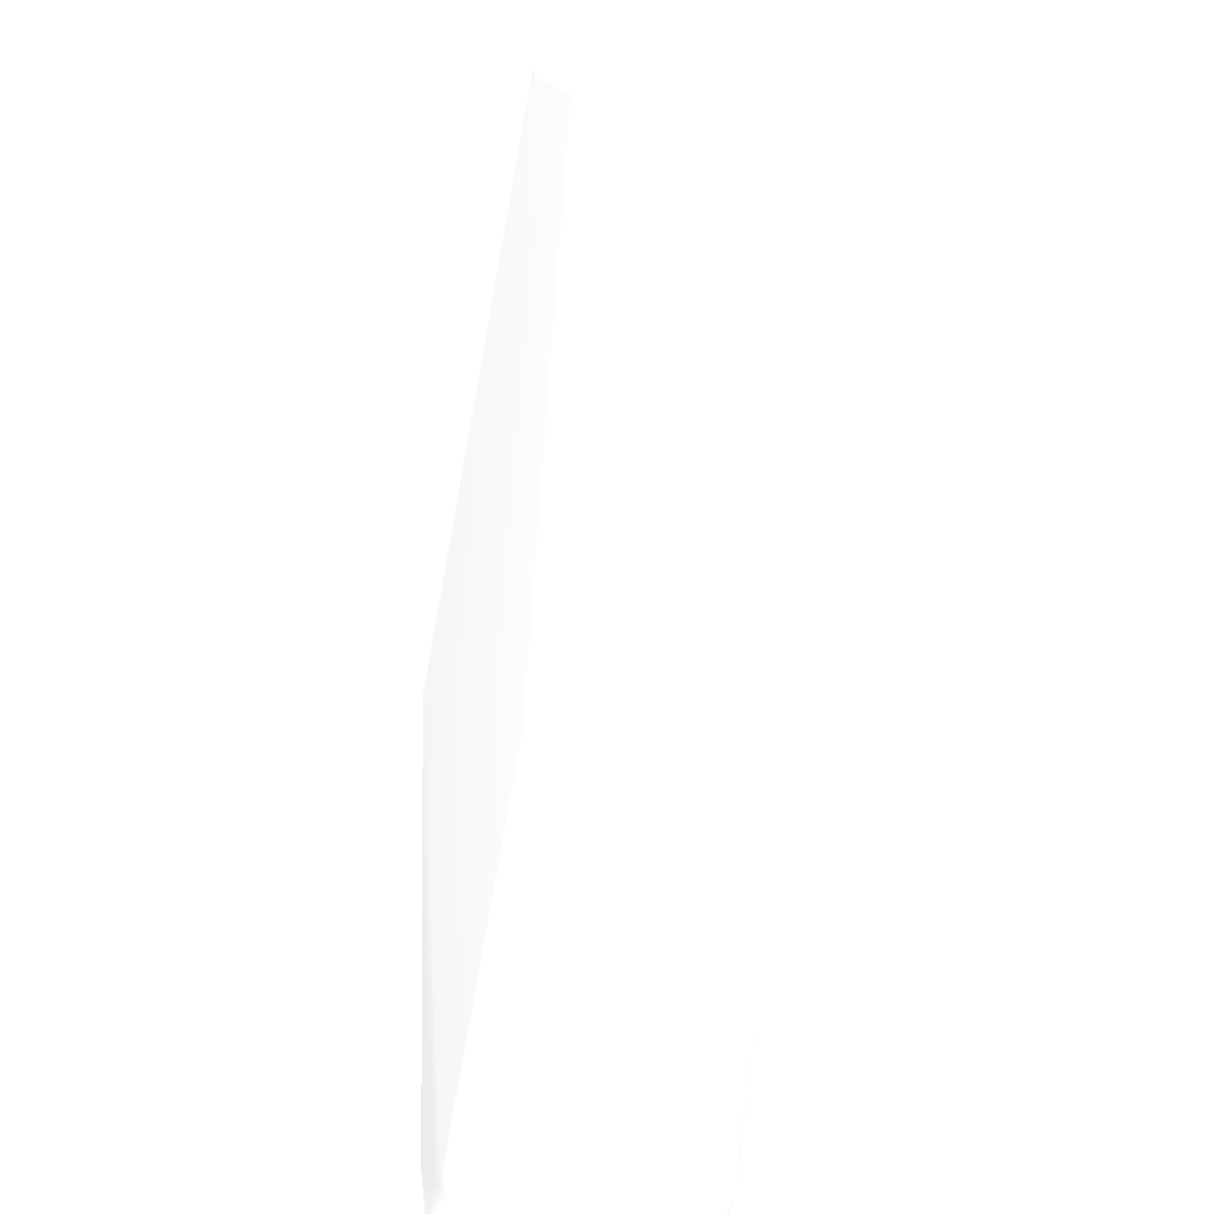
<metadata>
{"format":"obj","ext":"obj","renderer":"f3d","projection":"perspective","resolution":1024,"background":"white","views":[{"elev":65.8,"azim":-176.8,"up":"+Z"}]}
</metadata>
<code>
v 0.01656 -0.08513 -0.003873 0.7529 0.7529 0.7529
v -0.02356 0.09117 0.004608 0.7529 0.7529 0.7529
v -0.02598 0.07577 -0.005082 0.7529 0.7529 0.7529
v -0.02273 0.08543 -0.00412 0.7529 0.7529 0.7529
v -0.02133 0.09093 0.00098 0.7529 0.7529 0.7529
v -0.02276 0.08017 -0.00691 0.7529 0.7529 0.7529
v -0.02449 0.08589 -0.001833 0.7529 0.7529 0.7529
v -0.02465 0.07667 -0.006932 0.7529 0.7529 0.7529
v 0.02802 0.04204 -0.00635 0.7529 0.7529 0.7529
v -0.03164 -0.000579 0.005973 0.7529 0.7529 0.7529
v -0.008623 0.03332 0.1119 0.7529 0.7529 0.7529
v -0.01725 -0.0907 0.06308 0.7529 0.7529 0.7529
v 0.001917 -0.04552 -0.02566 0.7529 0.7529 0.7529
v 0.00381 -0.08297 -0.02445 0.7529 0.7529 0.7529
v 0.003076 -0.08797 -0.02398 0.7529 0.7529 0.7529
v 0.001843 -0.084 -0.02552 0.7529 0.7529 0.7529
v -0.01751 -0.09791 0.05167 0.7529 0.7529 0.7529
v -0.01663 -0.09855 0.05473 0.7529 0.7529 0.7529
v -1.7e-05 -0.1037 -0.009199 0.7529 0.7529 0.7529
v -0.01601 -0.09963 0.0493 0.7529 0.7529 0.7529
v 0.003602 -0.1012 -0.01263 0.7529 0.7529 0.7529
v -0.02801 0.04178 -0.006396 0.7529 0.7529 0.7529
v -0.000868 -0.08255 -0.02587 0.7529 0.7529 0.7529
v -0.0015 -0.04587 -0.02593 0.7529 0.7529 0.7529
v -0.00343 -0.1026 -0.008964 0.7529 0.7529 0.7529
v -0.01705 -0.09552 0.02212 0.7529 0.7529 0.7529
v -0.02527 0.08206 0.005197 0.7529 0.7529 0.7529
v -0.02303 0.0929 0.009877 0.7529 0.7529 0.7529
v -0.02066 0.09467 0.009538 0.7529 0.7529 0.7529
v 0.02134 0.09433 0.008942 0.7529 0.7529 0.7529
v 0.02148 0.0918 0.002684 0.7529 0.7529 0.7529
v -0.000173 0.091 0.000577 0.7529 0.7529 0.7529
v -0.000337 0.08656 -0.004163 0.7529 0.7529 0.7529
v -0.000834 0.08026 -0.007322 0.7529 0.7529 0.7529
v -0.01677 0.09025 0.06433 0.7529 0.7529 0.7529
v -0.01845 0.09202 0.05839 0.7529 0.7529 0.7529
v -0.008841 0.0473 0.1115 0.7529 0.7529 0.7529
v 0.01703 -0.0968 0.03032 0.7529 0.7529 0.7529
v 0.01696 -0.0916 0.005563 0.7529 0.7529 0.7529
v 0.003495 -0.1027 -0.008029 0.7529 0.7529 0.7529
v 0.01673 0.09013 0.06443 0.7529 0.7529 0.7529
v 0.01354 0.09267 0.06569 0.7529 0.7529 0.7529
v 0.03162 -0.001861 0.00118 0.7529 0.7529 0.7529
v -4.1e-05 -0.104 0.005691 0.7529 0.7529 0.7529
v 0.01623 -0.09954 0.05158 0.7529 0.7529 0.7529
v 0.01758 -0.09741 0.05199 0.7529 0.7529 0.7529
v -0.003637 -0.08359 -0.02461 0.7529 0.7529 0.7529
v -0.000627 -0.08797 -0.02496 0.7529 0.7529 0.7529
v 3.2e-05 -0.09945 -0.01716 0.7529 0.7529 0.7529
v -0.01681 -0.08753 -0.001206 0.7529 0.7529 0.7529
v -0.0168 -0.09191 0.006295 0.7529 0.7529 0.7529
v -0.003617 -0.1012 -0.01261 0.7529 0.7529 0.7529
v -0.003215 -0.08777 -0.02388 0.7529 0.7529 0.7529
v -0.01653 -0.08224 -0.005118 0.7529 0.7529 0.7529
v -0.0316 -0.001987 0.001153 0.7529 0.7529 0.7529
v -0.000314 0.09462 0.007575 0.7529 0.7529 0.7529
v 0.0198 0.09701 0.02091 0.7529 0.7529 0.7529
v -0.004494 0.1004 0.05812 0.7529 0.7529 0.7529
v 0.009942 0.1 0.05834 0.7529 0.7529 0.7529
v -0.001617 0.09747 0.06231 0.7529 0.7529 0.7529
v -0.01257 0.09371 0.06517 0.7529 0.7529 0.7529
v -0.01605 0.09321 0.06362 0.7529 0.7529 0.7529
v 0.02545 0.08118 0.003501 0.7529 0.7529 0.7529
v 0.02067 0.09369 0.04331 0.7529 0.7529 0.7529
v 0.02271 0.09374 0.01434 0.7529 0.7529 0.7529
v 0.02387 0.0904 0.004368 0.7529 0.7529 0.7529
v 0.02451 0.0817 -0.005051 0.7529 0.7529 0.7529
v 0.02231 0.08825 -0.001933 0.7529 0.7529 0.7529
v 0.02473 0.08574 -0.001232 0.7529 0.7529 0.7529
v 0.02238 0.08335 -0.005526 0.7529 0.7529 0.7529
v 0.02603 0.0753 -0.005031 0.7529 0.7529 0.7529
v 0.02482 0.07438 -0.007156 0.7529 0.7529 0.7529
v 0.02296 0.0779 -0.007399 0.7529 0.7529 0.7529
v 0.01713 -0.08927 0.06361 0.7529 0.7529 0.7529
v 0.03159 -0.000559 0.006214 0.7529 0.7529 0.7529
v 0.01761 -0.09385 0.05845 0.7529 0.7529 0.7529
v 0.008428 -0.05537 0.1096 0.7529 0.7529 0.7529
v -0.01402 -0.1001 0.05603 0.7529 0.7529 0.7529
v -0.01819 0.09952 0.04381 0.7529 0.7529 0.7529
v -0.01462 0.1002 0.05573 0.7529 0.7529 0.7529
v 0.01622 0.1003 0.04587 0.7529 0.7529 0.7529
v -1.6e-05 0.0985 0.02708 0.7529 0.7529 0.7529
v -0.01907 0.0977 0.02463 0.7529 0.7529 0.7529
v -0.01699 0.09936 0.05412 0.7529 0.7529 0.7529
v -0.02182 0.09544 0.02176 0.7529 0.7529 0.7529
v -0.01923 0.09726 0.05059 0.7529 0.7529 0.7529
v 0.01713 0.09907 0.0543 0.7529 0.7529 0.7529
v 0.01927 0.09849 0.04494 0.7529 0.7529 0.7529
v 0.01856 0.0946 0.05662 0.7529 0.7529 0.7529
v 0.01555 0.1002 0.05467 0.7529 0.7529 0.7529
v 0.0154 0.09291 0.06456 0.7529 0.7529 0.7529
v 0.008616 0.04737 0.1123 0.7529 0.7529 0.7529
v 0.01251 -0.1002 0.05689 0.7529 0.7529 0.7529
v 0.01572 -0.09178 0.06491 0.7529 0.7529 0.7529
v 0.0158 -0.09942 0.05497 0.7529 0.7529 0.7529
v -0.01462 -0.09344 0.0645 0.7529 0.7529 0.7529
v -0.009029 -0.05529 0.1103 0.7529 0.7529 0.7529
v 0.01314 -0.09406 0.06468 0.7529 0.7529 0.7529
v 0.007364 -0.05565 0.1113 0.7529 0.7529 0.7529
v 0.00047 -0.09666 0.06308 0.7529 0.7529 0.7529
v -0.009324 -0.09998 0.05849 0.7529 0.7529 0.7529
v 0.001191 -0.1003 0.05862 0.7529 0.7529 0.7529
v -0.005481 0.03329 0.1147 0.7529 0.7529 0.7529
v 0.004865 -0.05569 0.1128 0.7529 0.7529 0.7529
v -0.006253 -0.05558 0.1128 0.7529 0.7529 0.7529
v -0.007778 0.0476 0.1133 0.7529 0.7529 0.7529
v -0.005278 0.04767 0.1148 0.7529 0.7529 0.7529
v 0.006138 0.03336 0.1145 0.7529 0.7529 0.7529
v 0.00584 0.04765 0.1147 0.7529 0.7529 0.7529
f 12 97 10
f 10 17 12
f 21 15 1
f 3 55 10
f 22 55 3
f 55 17 10
f 17 55 26
f 29 83 56
f 32 33 5
f 29 56 5
f 32 5 56
f 30 31 56
f 56 31 32
f 13 24 73
f 24 13 23
f 86 10 36
f 36 62 86
f 11 97 106
f 62 106 107
f 1 43 39
f 21 1 39
f 21 39 40
f 60 61 107
f 62 107 61
f 1 14 43
f 15 14 1
f 9 43 14
f 13 9 14
f 40 45 44
f 15 21 49
f 57 30 56
f 30 57 65
f 86 27 10
f 10 27 3
f 91 59 42
f 91 90 59
f 27 7 3
f 28 29 2
f 5 2 29
f 7 2 5
f 27 28 2
f 27 2 7
f 9 71 43
f 24 34 73
f 6 34 24
f 33 34 6
f 8 24 22
f 8 6 24
f 3 8 22
f 7 8 3
f 5 33 4
f 6 4 33
f 4 7 5
f 8 4 6
f 7 4 8
f 73 72 13
f 13 72 9
f 72 71 9
f 36 10 37
f 97 37 10
f 11 37 97
f 106 37 11
f 62 37 106
f 17 18 12
f 12 96 97
f 18 96 12
f 18 78 96
f 13 16 23
f 14 16 13
f 14 15 16
f 45 93 44
f 49 48 15
f 16 48 23
f 16 15 48
f 20 17 26
f 25 20 26
f 17 20 18
f 18 20 78
f 78 20 44
f 44 19 40
f 25 19 44
f 44 20 25
f 40 19 21
f 49 21 19
f 49 19 52
f 52 19 25
f 55 47 54
f 47 55 22
f 48 47 23
f 24 23 47
f 24 47 22
f 25 26 51
f 25 51 52
f 55 51 26
f 27 86 85
f 27 85 28
f 85 83 29
f 28 85 29
f 61 80 62
f 65 66 30
f 66 31 30
f 66 68 31
f 68 66 69
f 32 68 33
f 31 68 32
f 68 70 33
f 34 70 73
f 70 34 33
f 36 35 62
f 35 37 62
f 37 35 36
f 39 46 38
f 46 39 43
f 45 38 46
f 39 38 40
f 40 38 45
f 91 41 89
f 92 89 41
f 92 41 91
f 109 91 42
f 91 109 92
f 107 109 60
f 60 109 59
f 59 109 42
f 46 43 75
f 46 75 76
f 77 75 92
f 92 75 89
f 89 75 64
f 71 75 43
f 102 78 44
f 93 102 44
f 95 93 45
f 76 95 46
f 46 95 45
f 94 95 76
f 47 53 54
f 48 53 47
f 49 52 53
f 49 53 48
f 51 50 52
f 53 52 50
f 53 50 54
f 54 50 55
f 55 50 51
f 82 81 57
f 83 82 56
f 56 82 57
f 57 88 65
f 81 88 57
f 64 65 88
f 90 88 81
f 64 88 89
f 59 58 60
f 61 60 58
f 58 80 61
f 59 90 58
f 81 58 90
f 80 58 79
f 62 84 86
f 80 84 62
f 64 63 65
f 65 63 66
f 75 63 64
f 75 71 63
f 69 63 71
f 66 63 69
f 68 69 67
f 67 70 68
f 69 71 67
f 72 67 71
f 72 73 67
f 70 67 73
f 92 99 77
f 94 77 99
f 75 74 76
f 77 74 75
f 94 76 74
f 94 74 77
f 96 78 101
f 102 101 78
f 58 81 79
f 82 79 81
f 82 83 79
f 79 84 80
f 85 79 83
f 85 86 79
f 84 79 86
f 88 87 89
f 87 88 90
f 91 89 87
f 91 87 90
f 109 108 92
f 92 108 99
f 102 93 98
f 99 98 94
f 95 98 93
f 95 94 98
f 96 105 97
f 101 105 96
f 106 97 105
f 98 104 102
f 99 104 98
f 108 104 99
f 101 102 100
f 100 105 101
f 104 100 102
f 105 100 104
f 104 103 105
f 106 103 107
f 105 103 106
f 104 108 103
f 109 107 103
f 108 109 103

</code>
